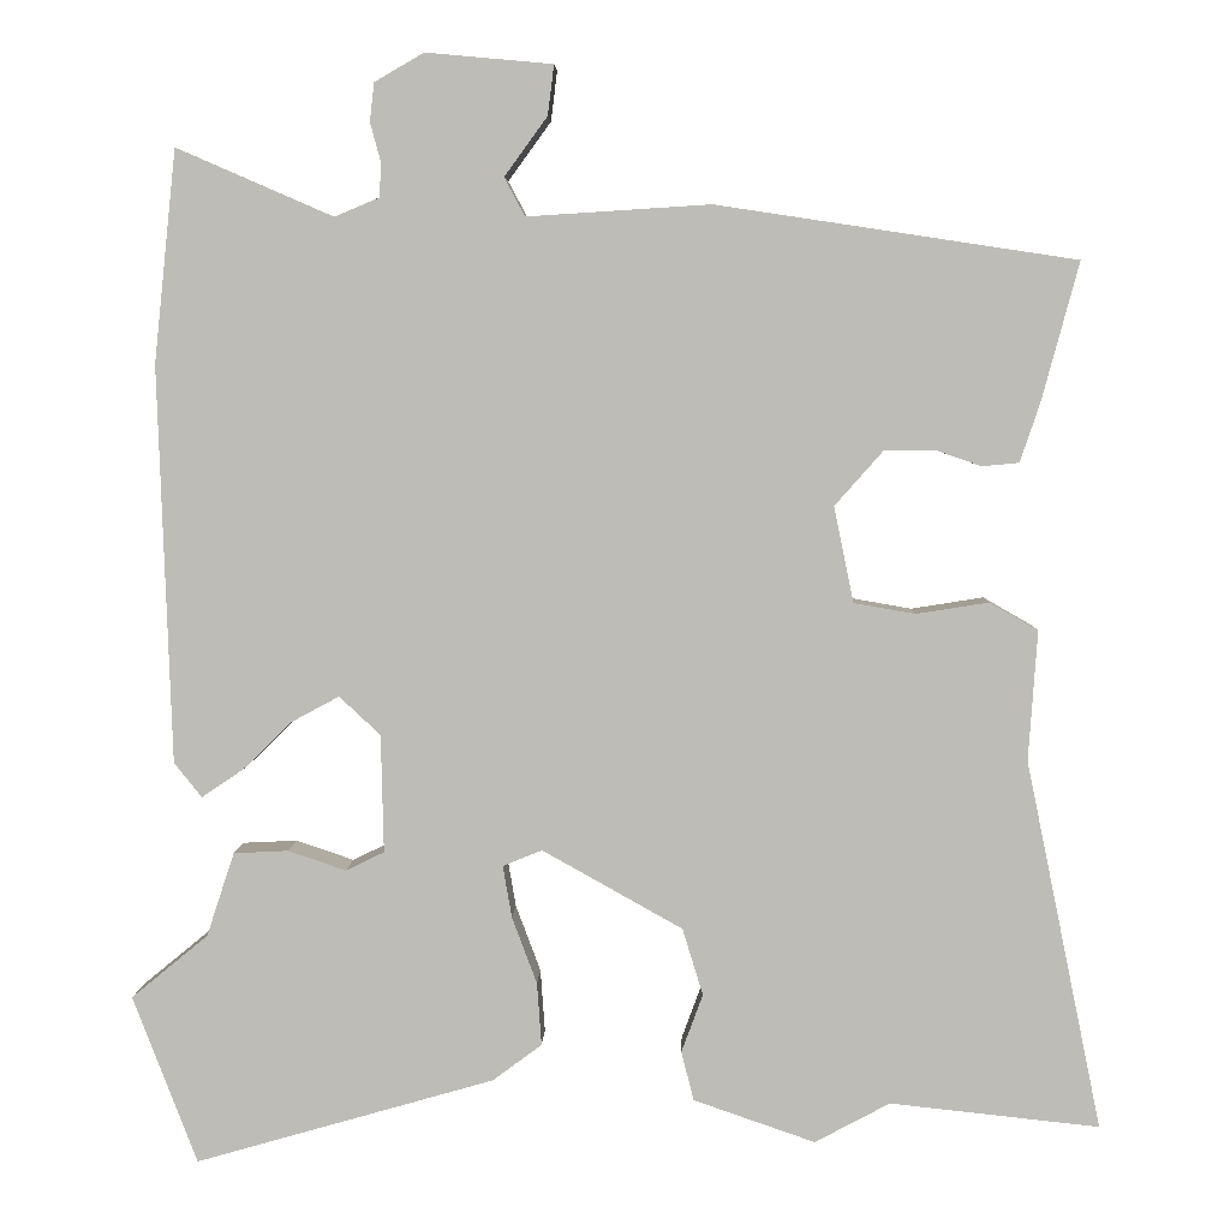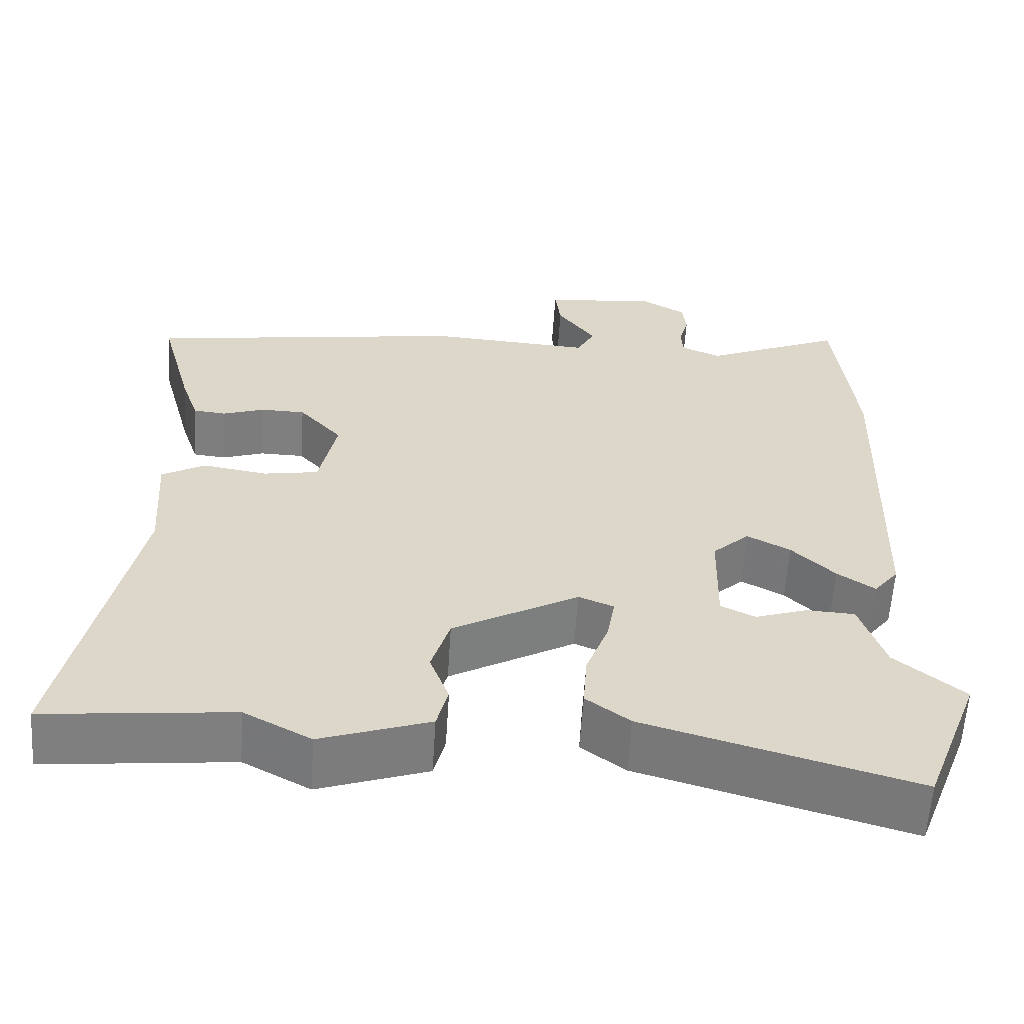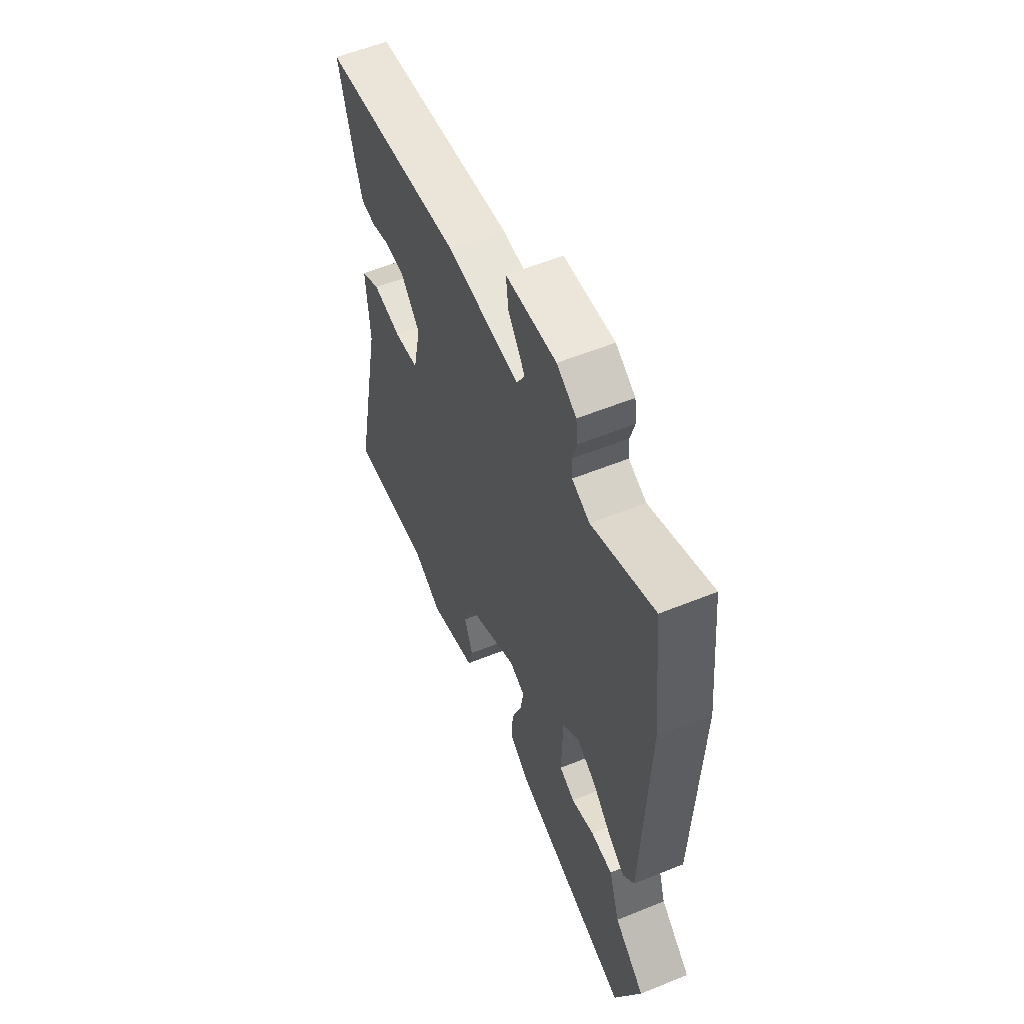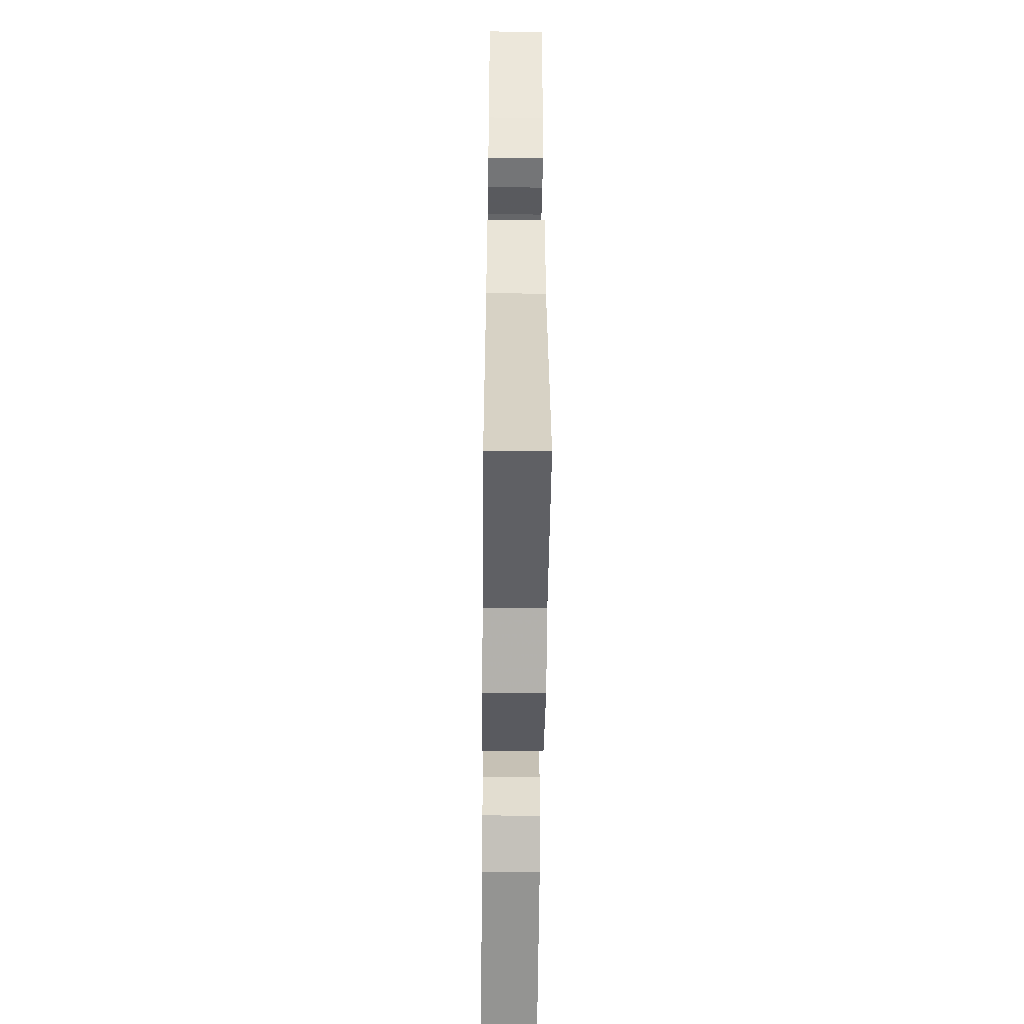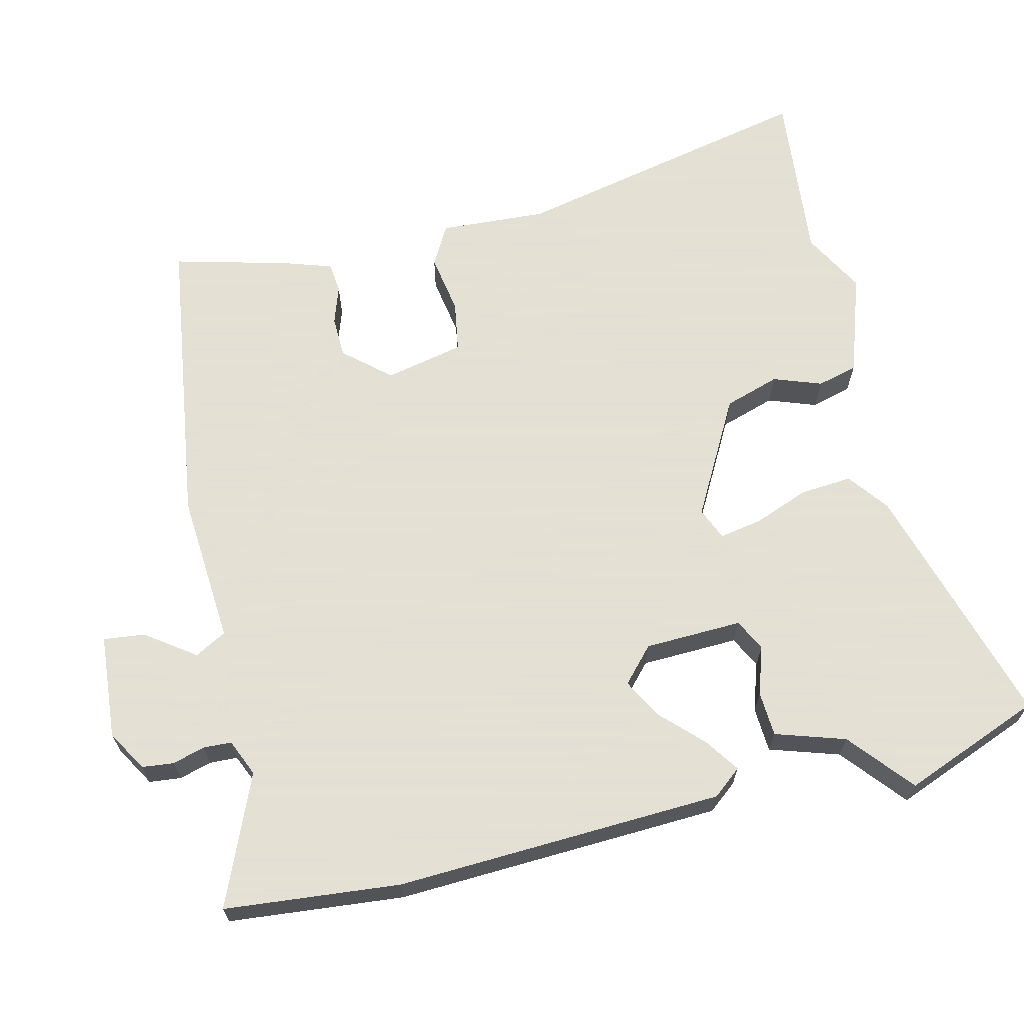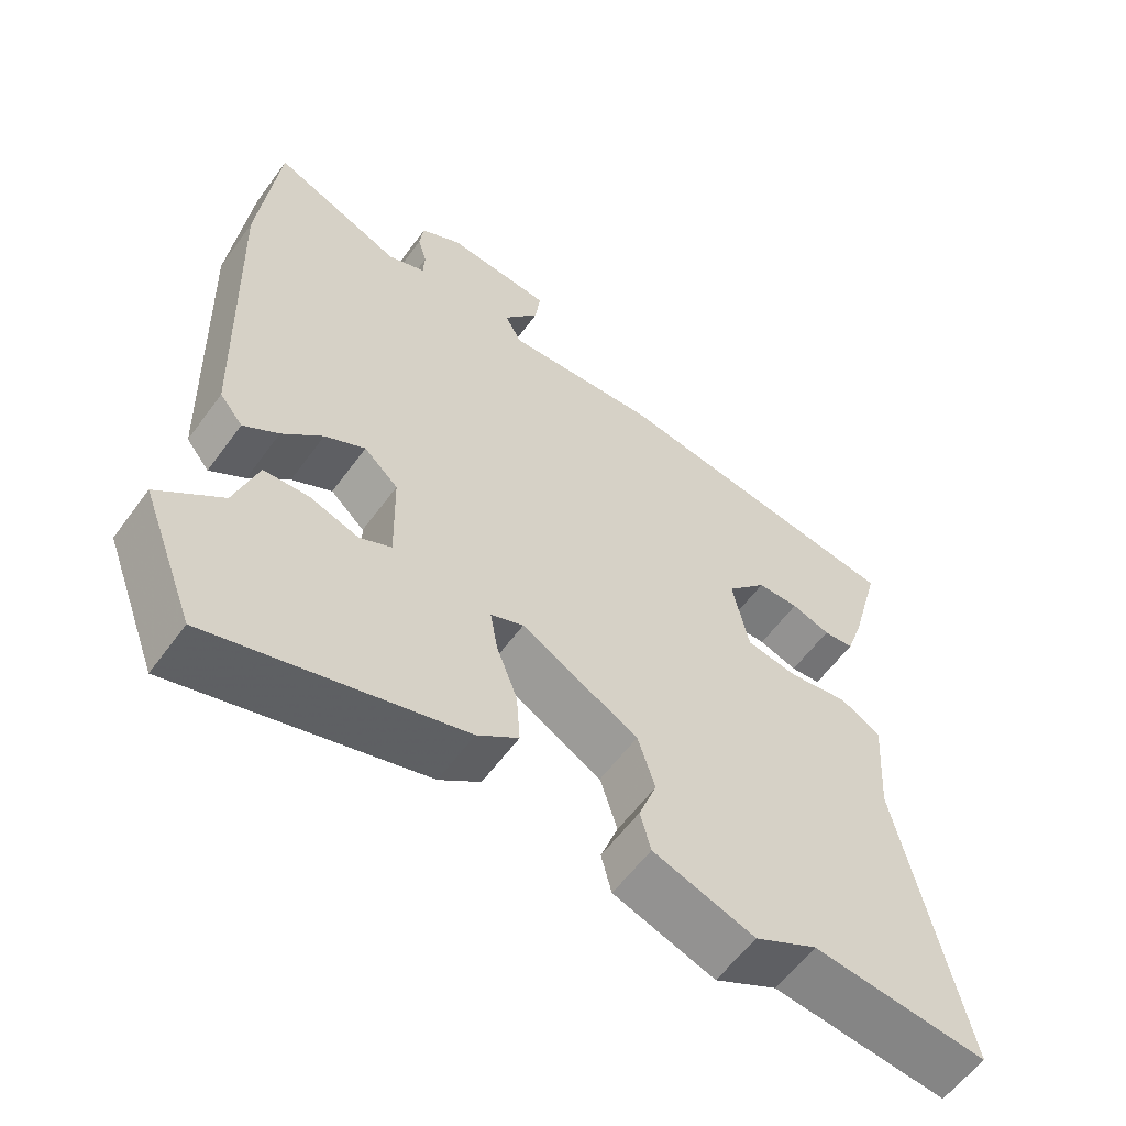
<metadata>
{"format":"obj","ext":"obj","renderer":"f3d","projection":"perspective","resolution":1024,"background":"white","views":[{"elev":4.9,"azim":-178.3,"up":"+Z"},{"elev":-59.8,"azim":-3.7,"up":"+Z"},{"elev":57.4,"azim":67.2,"up":"+Z"},{"elev":-50.9,"azim":-90.6,"up":"+Z"},{"elev":66.2,"azim":76.0,"up":"+Y"},{"elev":-58.9,"azim":144.1,"up":"+Z"}]}
</metadata>
<code>
v -0.501 0.07 0.46
v -0.099 0.07 0.521
v 0.106 0.07 0.508
v 0.129 0.07 0.551
v 0.081 0.07 0.617
v 0.074 0.07 0.673
v 0.216 0.07 0.686
v 0.271 0.07 0.654
v 0.276 0.07 0.611
v 0.264 0.07 0.567
v 0.266 0.07 0.529
v 0.316 0.07 0.508
v 0.491 0.07 0.584
v 0.516 0.07 0.347
v 0.501 0.07 -0.097
v 0.47 0.07 -0.136
v 0.423 0.07 -0.104
v 0.369 0.07 -0.051
v 0.315 0.07 -0.022
v 0.269 0.07 -0.065
v 0.266 0.07 -0.197
v 0.309 0.07 -0.218
v 0.374 0.07 -0.196
v 0.435 0.07 -0.199
v 0.466 0.07 -0.293
v 0.552 0.07 -0.364
v 0.48 0.07 -0.552
v 0.145 0.07 -0.456
v 0.09 0.07 -0.415
v 0.095 0.07 -0.345
v 0.123 0.07 -0.27
v 0.133 0.07 -0.212
v 0.089 0.07 -0.194
v -0.068 0.07 -0.282
v -0.091 0.07 -0.357
v -0.067 0.07 -0.422
v -0.081 0.07 -0.477
v -0.217 0.07 -0.524
v -0.301 0.07 -0.479
v -0.535 0.07 -0.504
v -0.45 0.07 -0.091
v -0.46 0.07 0.054
v -0.406 0.07 0.085
v -0.325 0.07 0.072
v -0.256 0.07 0.084
v -0.234 0.07 0.191
v -0.288 0.07 0.252
v -0.344 0.07 0.253
v -0.396 0.07 0.235
v -0.437 0.07 0.239
v -0.459 0.07 0.304
v -0.501 0 0.46
v -0.099 0 0.521
v 0.106 0 0.508
v 0.129 0 0.551
v 0.081 0 0.617
v 0.074 0 0.673
v 0.216 0 0.686
v 0.271 0 0.654
v 0.276 0 0.611
v 0.264 0 0.567
v 0.266 0 0.529
v 0.316 0 0.508
v 0.491 0 0.584
v 0.516 0 0.347
v 0.501 0 -0.097
v 0.47 0 -0.136
v 0.423 0 -0.104
v 0.369 0 -0.051
v 0.315 0 -0.022
v 0.269 0 -0.065
v 0.266 0 -0.197
v 0.309 0 -0.218
v 0.374 0 -0.196
v 0.435 0 -0.199
v 0.466 0 -0.293
v 0.552 0 -0.364
v 0.48 0 -0.552
v 0.145 0 -0.456
v 0.09 0 -0.415
v 0.095 0 -0.345
v 0.123 0 -0.27
v 0.133 0 -0.212
v 0.089 0 -0.194
v -0.068 0 -0.282
v -0.091 0 -0.357
v -0.067 0 -0.422
v -0.081 0 -0.477
v -0.217 0 -0.524
v -0.301 0 -0.479
v -0.535 0 -0.504
v -0.45 0 -0.091
v -0.46 0 0.054
v -0.406 0 0.085
v -0.325 0 0.072
v -0.256 0 0.084
v -0.234 0 0.191
v -0.288 0 0.252
v -0.344 0 0.253
v -0.396 0 0.235
v -0.437 0 0.239
v -0.459 0 0.304
f 1 2 3
f 51 1 3
f 50 51 3
f 49 50 3
f 48 49 3
f 47 48 3
f 46 47 3
f 45 46 3
f 41 42 43 44
f 41 44 45
f 40 41 45
f 39 40 45
f 38 39 45
f 37 38 45
f 36 37 45
f 35 36 45
f 34 35 45 3
f 29 30 31
f 28 29 31
f 27 28 31
f 26 27 31
f 25 26 31
f 25 31 32
f 22 23 24 25
f 22 25 32 33
f 16 17 18
f 15 16 18
f 14 15 18
f 13 14 18
f 12 13 18
f 11 12 18 19
f 8 9 10
f 7 8 10
f 6 7 10
f 5 6 10
f 4 5 10
f 4 10 11
f 3 4 11
f 34 3 11
f 33 34 11
f 21 22 33
f 20 21 33 11
f 11 19 20
f 54 53 52
f 54 52 102
f 54 102 101
f 54 101 100
f 54 100 99
f 54 99 98
f 54 98 97
f 54 97 96
f 95 94 93 92
f 96 95 92
f 96 92 91
f 96 91 90
f 96 90 89
f 96 89 88
f 96 88 87
f 96 87 86
f 54 96 86 85
f 82 81 80
f 82 80 79
f 82 79 78
f 82 78 77
f 82 77 76
f 83 82 76
f 76 75 74 73
f 84 83 76 73
f 69 68 67
f 69 67 66
f 69 66 65
f 69 65 64
f 69 64 63
f 70 69 63 62
f 61 60 59
f 61 59 58
f 61 58 57
f 61 57 56
f 61 56 55
f 62 61 55
f 62 55 54
f 62 54 85
f 62 85 84
f 84 73 72
f 62 84 72 71
f 71 70 62
f 1 52 53 2
f 2 53 54 3
f 3 54 55 4
f 4 55 56 5
f 5 56 57 6
f 6 57 58 7
f 7 58 59 8
f 8 59 60 9
f 9 60 61 10
f 10 61 62 11
f 11 62 63 12
f 12 63 64 13
f 13 64 65 14
f 14 65 66 15
f 15 66 67 16
f 16 67 68 17
f 17 68 69 18
f 18 69 70 19
f 19 70 71 20
f 20 71 72 21
f 21 72 73 22
f 22 73 74 23
f 23 74 75 24
f 24 75 76 25
f 25 76 77 26
f 26 77 78 27
f 27 78 79 28
f 28 79 80 29
f 29 80 81 30
f 30 81 82 31
f 31 82 83 32
f 32 83 84 33
f 33 84 85 34
f 34 85 86 35
f 35 86 87 36
f 36 87 88 37
f 37 88 89 38
f 38 89 90 39
f 39 90 91 40
f 40 91 92 41
f 41 92 93 42
f 42 93 94 43
f 43 94 95 44
f 44 95 96 45
f 45 96 97 46
f 46 97 98 47
f 47 98 99 48
f 48 99 100 49
f 49 100 101 50
f 50 101 102 51
f 51 102 52 1

</code>
